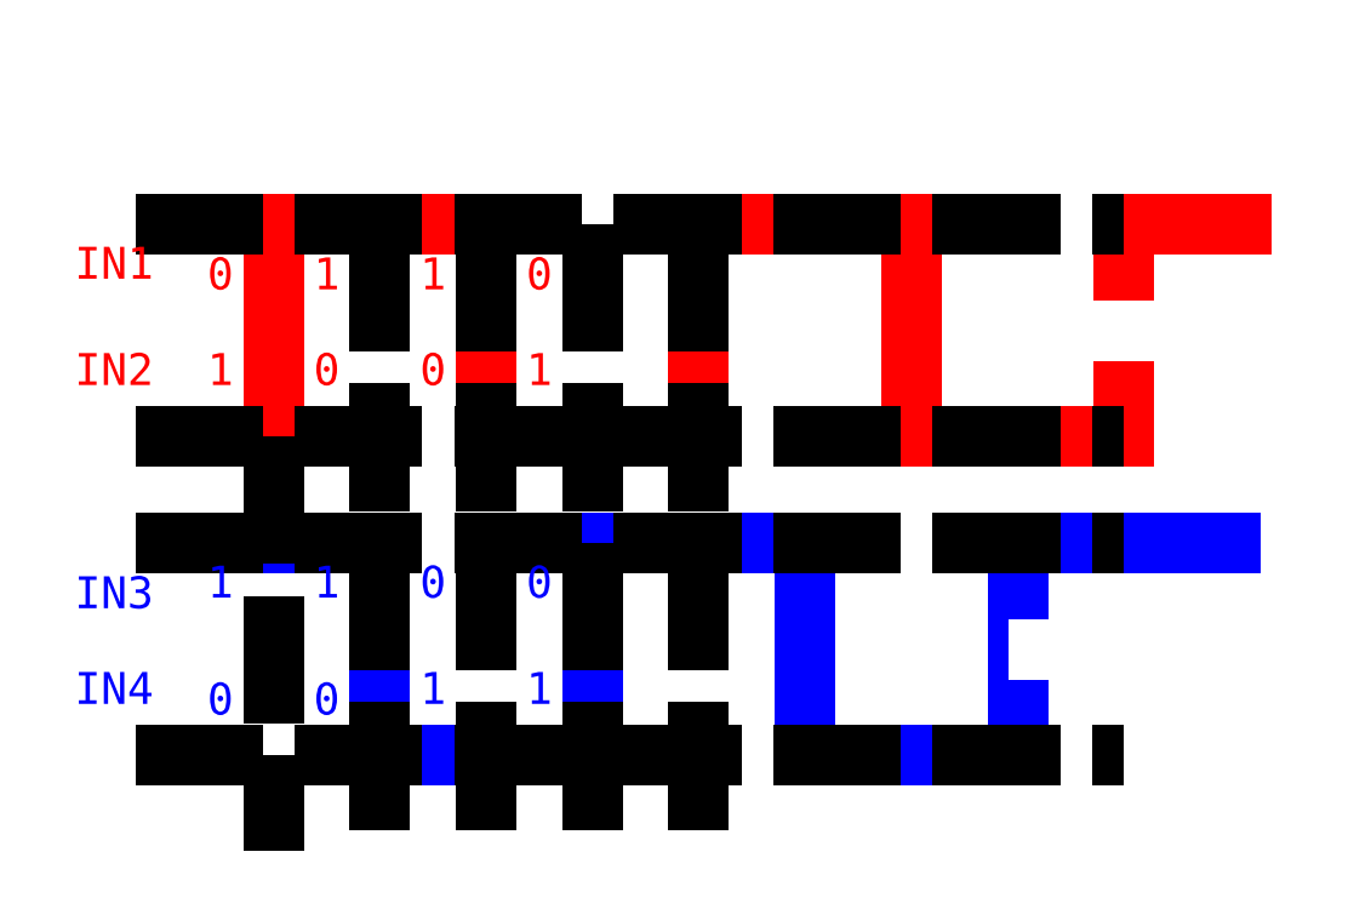
<metadata>
{"format":"dxf","ext":"dxf","renderer":"ezdxf+matplotlib","layout":"modelspace","background":"white","min_lineweight":24,"dpi":150}
</metadata>
<code>
0
SECTION
2
ENTITIES
0
LINE
8
0
10
10
20
70
30
0
11
10
21
1
31
0
0
LINE
8
0
10
8
20
20
30
0
11
112
21
20
31
0
0
LINE
8
0
10
8
20
50
30
0
11
112
21
50
31
0
0
LINE
8
\U+0441\U+043b\U+043e\U+0439 1
10
10
20
40
30
0
11
20
21
40
31
0
0
LINE
8
\U+0441\U+043b\U+043e\U+0439 1
10
20
20
40
30
0
11
20
21
60
31
0
0
LINE
8
\U+0441\U+043b\U+043e\U+0439 1
10
20
20
60
30
0
11
40
21
60
31
0
0
LINE
8
\U+0441\U+043b\U+043e\U+0439 1
10
40
20
60
30
0
11
40
21
40
31
0
0
LINE
8
\U+0441\U+043b\U+043e\U+0439 1
10
40
20
40
30
0
11
60
21
40
31
0
0
LINE
8
\U+0441\U+043b\U+043e\U+0439 1
10
60
20
40
30
0
11
60
21
60
31
0
0
LINE
8
\U+0441\U+043b\U+043e\U+0439 1
10
60
20
60
30
0
11
80
21
60
31
0
0
LINE
8
\U+0441\U+043b\U+043e\U+0439 1
10
80
20
60
30
0
11
80
21
40
31
0
0
LINE
8
\U+0441\U+043b\U+043e\U+0439 1
10
80
20
40
30
0
11
100
21
40
31
0
0
LINE
8
\U+0441\U+043b\U+043e\U+0439 1
10
100
20
40
30
0
11
100
21
60
31
0
0
LINE
8
\U+0441\U+043b\U+043e\U+0439 1
10
100
20
60
30
0
11
111
21
60
31
0
0
LINE
8
\U+0441\U+043b\U+043e\U+0439 2
10
10
20
30
30
0
11
30
21
30
31
0
0
LINE
8
\U+0441\U+043b\U+043e\U+0439 2
10
30
20
30
30
0
11
30
21
10
31
0
0
LINE
8
\U+0441\U+043b\U+043e\U+0439 2
10
30
20
10
30
0
11
50
21
10
31
0
0
LINE
8
\U+0441\U+043b\U+043e\U+0439 2
10
50
20
10
30
0
11
50
21
30
31
0
0
LINE
8
\U+0441\U+043b\U+043e\U+0439 2
10
50
20
30
30
0
11
70
21
30
31
0
0
LINE
8
\U+0441\U+043b\U+043e\U+0439 2
10
70
20
30
30
0
11
70
21
10
31
0
0
LINE
8
\U+0441\U+043b\U+043e\U+0439 2
10
70
20
10
30
0
11
90
21
10
31
0
0
LINE
8
\U+0441\U+043b\U+043e\U+0439 2
10
90
20
10
30
0
11
90
21
30
31
0
0
LINE
8
\U+0441\U+043b\U+043e\U+0439 2
10
90
20
30
30
0
11
110
21
30
31
0
0
LEADER
8
0
3
Standard
71
1
72
0
73
3
74
0
75
0
40
1
41
10
76
2
10
10
20
72
10
10
20
60
0
LEADER
8
0
3
Standard
71
1
72
0
73
3
74
0
75
0
40
1
41
10
76
2
10
112
20
50
10
99
20
50
0
LEADER
8
0
3
Standard
71
1
72
0
73
3
74
0
75
0
40
1
41
10
76
2
10
112
20
20
10
92
20
20
0
MTEXT
8
0
10
6
20
69
30
0
40
5
41
0
71
8
72
1
1
i
7
textstyle20
50
-5
73
2
44
1
0
MTEXT
8
0
10
114
20
49
30
0
40
5
41
0
71
8
72
1
1
t
7
textstyle21
50
-5
73
2
44
1
0
MTEXT
8
0
10
114
20
19
30
0
40
5
41
0
71
8
72
1
1
t
7
textstyle22
50
-5
73
2
44
1
0
LINE
8
\U+0441\U+043b\U+043e\U+0439 3
10
20
20
40
30
0
11
20
21
1
31
0
0
LINE
8
\U+0441\U+043b\U+043e\U+0439 3
10
30
20
60
30
0
11
30
21
1
31
0
0
LINE
8
\U+0441\U+043b\U+043e\U+0439 3
10
40
20
60
30
0
11
40
21
1
31
0
0
LINE
8
\U+0441\U+043b\U+043e\U+0439 3
10
50
20
60
30
0
11
50
21
1
31
0
0
LINE
8
\U+0441\U+043b\U+043e\U+0439 3
10
60
20
60
30
0
11
60
21
1
31
0
0
DIMENSION
8
\U+0441\U+043b\U+043e\U+0439 4
10
15
20
5
30
0
11
15
21
6.875
31
0
70
0
71
8
72
2
74
0
75
0
41
1
42
0
1
t1
3
Standard
13
10
23
5
33
0
14
20
24
5
34
0
50
0
0
DIMENSION
8
\U+0441\U+043b\U+043e\U+0439 4
10
25
20
5
30
0
11
25
21
6.875
31
0
70
0
71
8
72
2
74
0
75
0
41
1
42
0
1
t2
3
Standard
13
20
23
5
33
0
14
30
24
5
34
0
50
0
0
DIMENSION
8
\U+0441\U+043b\U+043e\U+0439 4
10
30
20
5.032
30
0
11
35
21
6.907
31
0
70
0
71
8
72
2
74
0
75
0
41
1
42
0
1
t3
3
Standard
13
30
23
5
33
0
14
40
24
5.032
34
0
50
0
0
DIMENSION
8
\U+0441\U+043b\U+043e\U+0439 4
10
40
20
5
30
0
11
45
21
6.875
31
0
70
0
71
8
72
2
74
0
75
0
41
1
42
0
1
t4
3
Standard
13
40
23
5.032
33
0
14
50
24
5
34
0
50
0
0
LINE
8
\U+0441\U+043b\U+043e\U+0439 3
10
7
20
60
30
0
11
100
21
60
31
0
0
LINE
8
\U+0441\U+043b\U+043e\U+0439 3
10
7
20
40
30
0
11
100
21
40
31
0
0
LINE
8
\U+0441\U+043b\U+043e\U+0439 3
10
7
20
30
30
0
11
100
21
30
31
0
0
LINE
8
\U+0441\U+043b\U+043e\U+0439 3
10
7
20
10
30
0
11
100
21
10
31
0
0
MTEXT
8
\U+0441\U+043b\U+043e\U+0439 1
10
5
20
54
30
0
40
3
41
0
71
8
72
1
1
IN1
7
textstyle15
50
0
73
2
44
1
0
MTEXT
8
\U+0441\U+043b\U+043e\U+0439 1
10
5
20
44
30
0
40
3
41
0
71
8
72
1
1
IN2
7
textstyle16
50
0
73
2
44
1
0
MTEXT
8
\U+0441\U+043b\U+043e\U+0439 2
10
5
20
23
30
0
40
3
41
0
71
8
72
1
1
IN3
7
textstyle17
50
0
73
2
44
1
0
MTEXT
8
\U+0441\U+043b\U+043e\U+0439 2
10
5
20
14
30
0
40
3
41
0
71
8
72
1
1
IN4
7
textstyle18
50
0
73
2
44
1
0
MTEXT
8
\U+0441\U+043b\U+043e\U+0439 1
10
15
20
53
30
0
40
3
41
0
71
8
72
1
1
0
7
textstyle19
50
0
73
2
44
1
0
MTEXT
8
\U+0441\U+043b\U+043e\U+0439 2
10
15
20
13
30
0
40
3
41
0
71
8
72
1
1
0
7
textstyle0
50
0
73
2
44
1
0
MTEXT
8
\U+0441\U+043b\U+043e\U+0439 1
10
25
20
44
30
0
40
3
41
0
71
8
72
1
1
0
7
textstyle1
50
0
73
2
44
1
0
MTEXT
8
\U+0441\U+043b\U+043e\U+0439 2
10
25
20
13
30
0
40
3
41
0
71
8
72
1
1
0
7
textstyle2
50
0
73
2
44
1
0
MTEXT
8
\U+0441\U+043b\U+043e\U+0439 1
10
35
20
44
30
0
40
3
41
0
71
8
72
1
1
0
7
textstyle3
50
0
73
2
44
1
0
MTEXT
8
\U+0441\U+043b\U+043e\U+0439 2
10
35
20
24
30
0
40
3
41
0
71
8
72
1
1
0
7
textstyle4
50
0
73
2
44
1
0
MTEXT
8
\U+0441\U+043b\U+043e\U+0439 1
10
45
20
53
30
0
40
3
41
0
71
8
72
1
1
0
7
textstyle5
50
0
73
2
44
1
0
MTEXT
8
\U+0441\U+043b\U+043e\U+0439 2
10
45
20
24
30
0
40
3
41
0
71
8
72
1
1
0
7
textstyle6
50
0
73
2
44
1
0
MTEXT
8
\U+0441\U+043b\U+043e\U+0439 1
10
15
20
44
30
0
40
3
41
0
71
8
72
1
1
1
7
textstyle7
50
0
73
2
44
1
0
MTEXT
8
\U+0441\U+043b\U+043e\U+0439 2
10
15
20
24
30
0
40
3
41
0
71
8
72
1
1
1
7
textstyle8
50
0
73
2
44
1
0
MTEXT
8
\U+0441\U+043b\U+043e\U+0439 1
10
25
20
53
30
0
40
3
41
0
71
8
72
1
1
1
7
textstyle9
50
0
73
2
44
1
0
MTEXT
8
\U+0441\U+043b\U+043e\U+0439 1
10
35
20
53
30
0
40
3
41
0
71
8
72
1
1
1
7
textstyle10
50
0
73
2
44
1
0
MTEXT
8
\U+0441\U+043b\U+043e\U+0439 1
10
45
20
44
30
0
40
3
41
0
71
8
72
1
1
1
7
textstyle14
50
0
73
2
44
1
0
MTEXT
8
\U+0441\U+043b\U+043e\U+0439 2
10
25
20
24
30
0
40
3
41
0
71
8
72
1
1
1
7
textstyle11
50
0
73
2
44
1
0
MTEXT
8
\U+0441\U+043b\U+043e\U+0439 2
10
35
20
14
30
0
40
3
41
0
71
8
72
1
1
1
7
textstyle12
50
0
73
2
44
1
0
MTEXT
8
\U+0441\U+043b\U+043e\U+0439 2
10
45
20
14
30
0
40
3
41
0
71
8
72
1
1
1
7
textstyle13
50
0
73
2
44
1
0
ENDSEC
0
EOF

</code>
